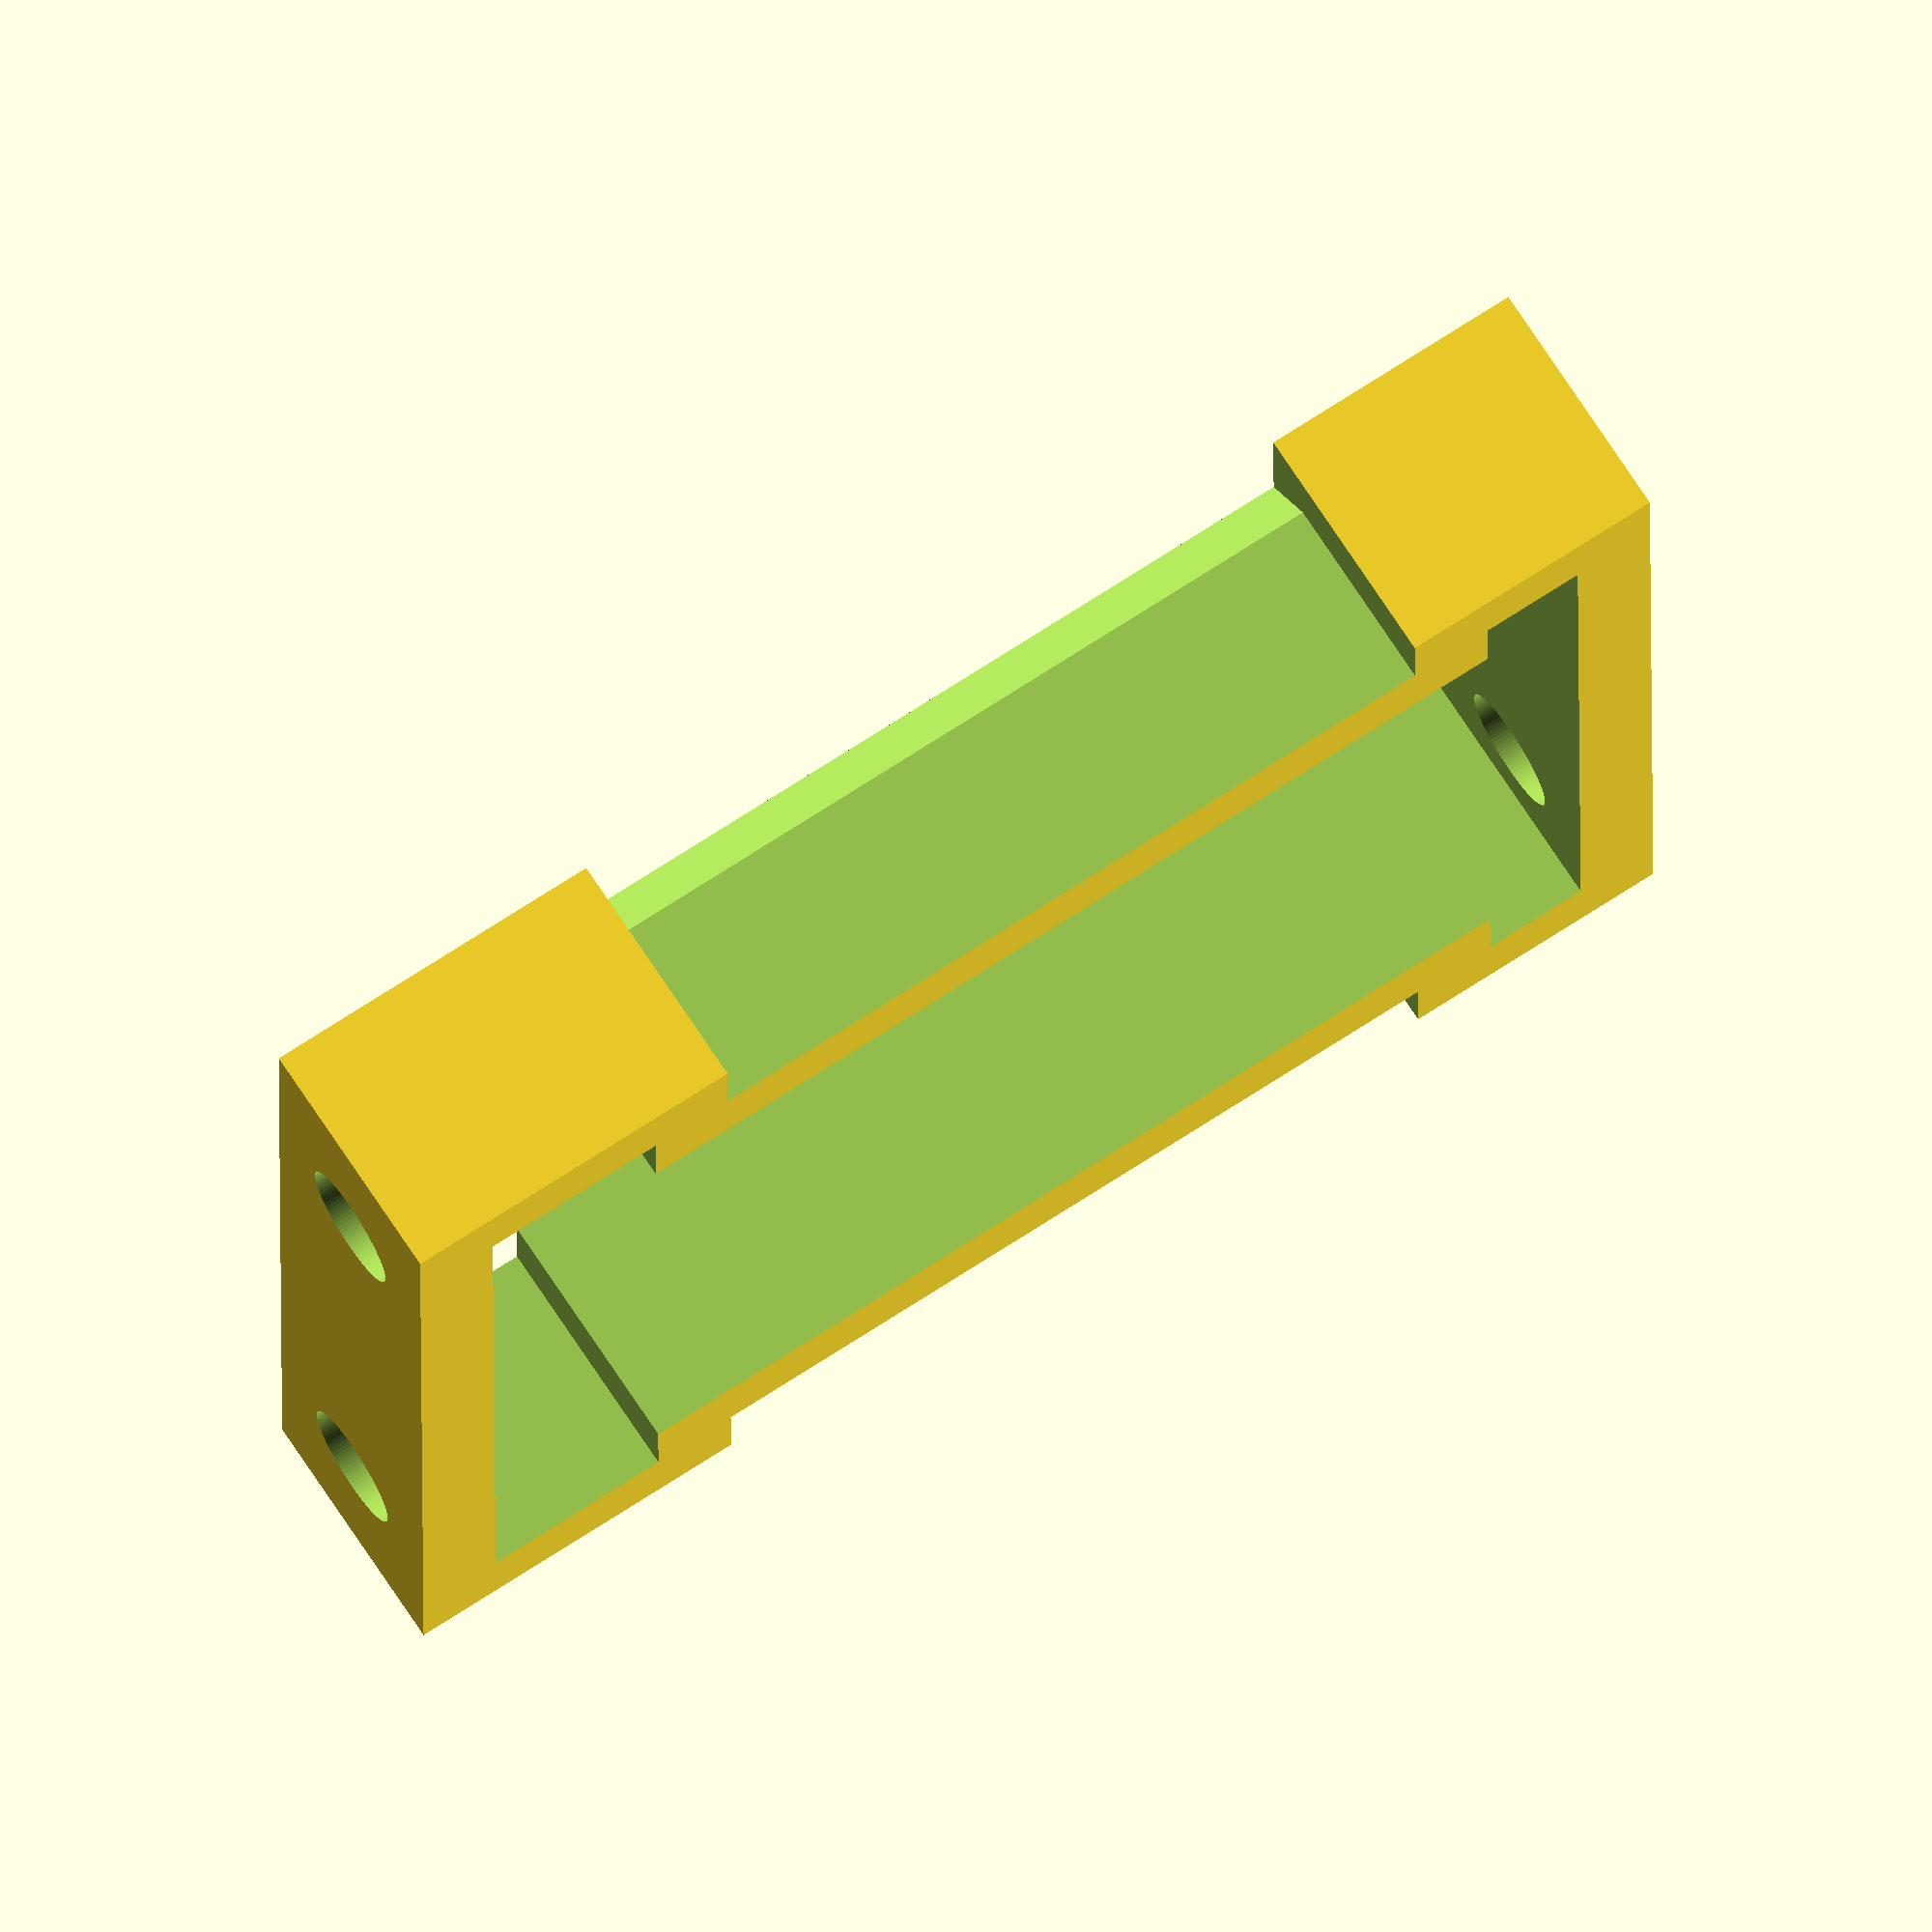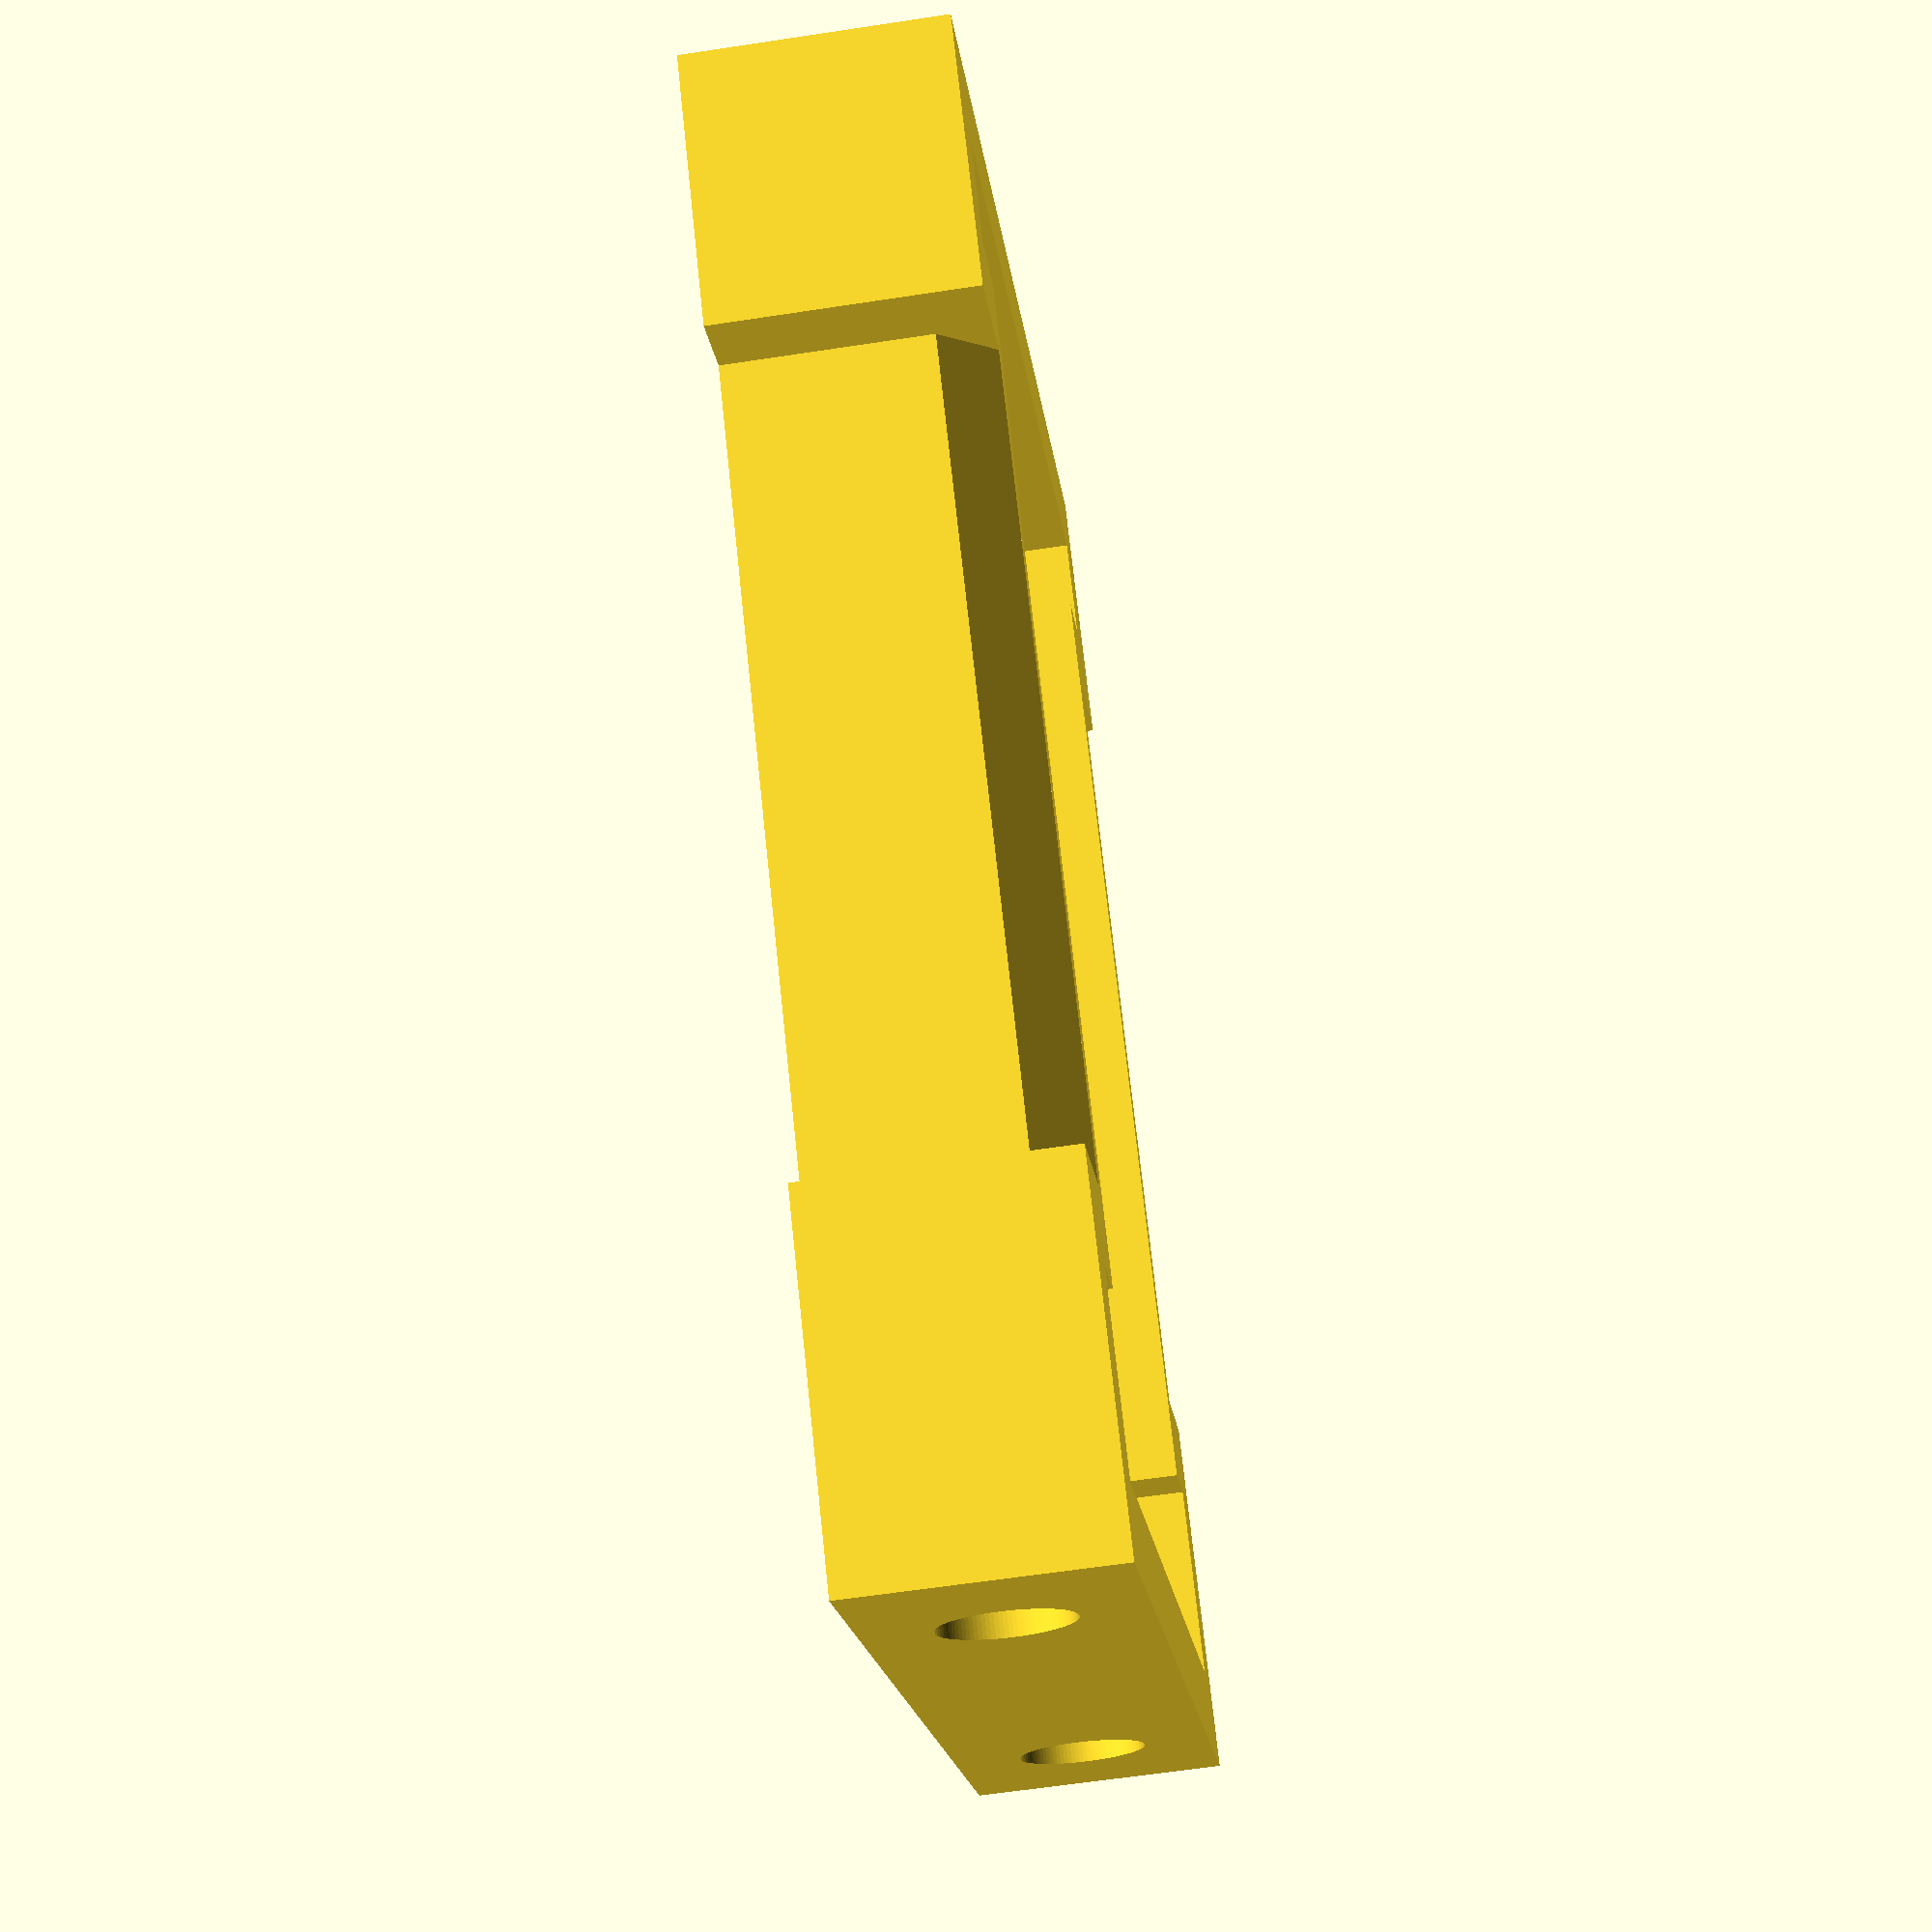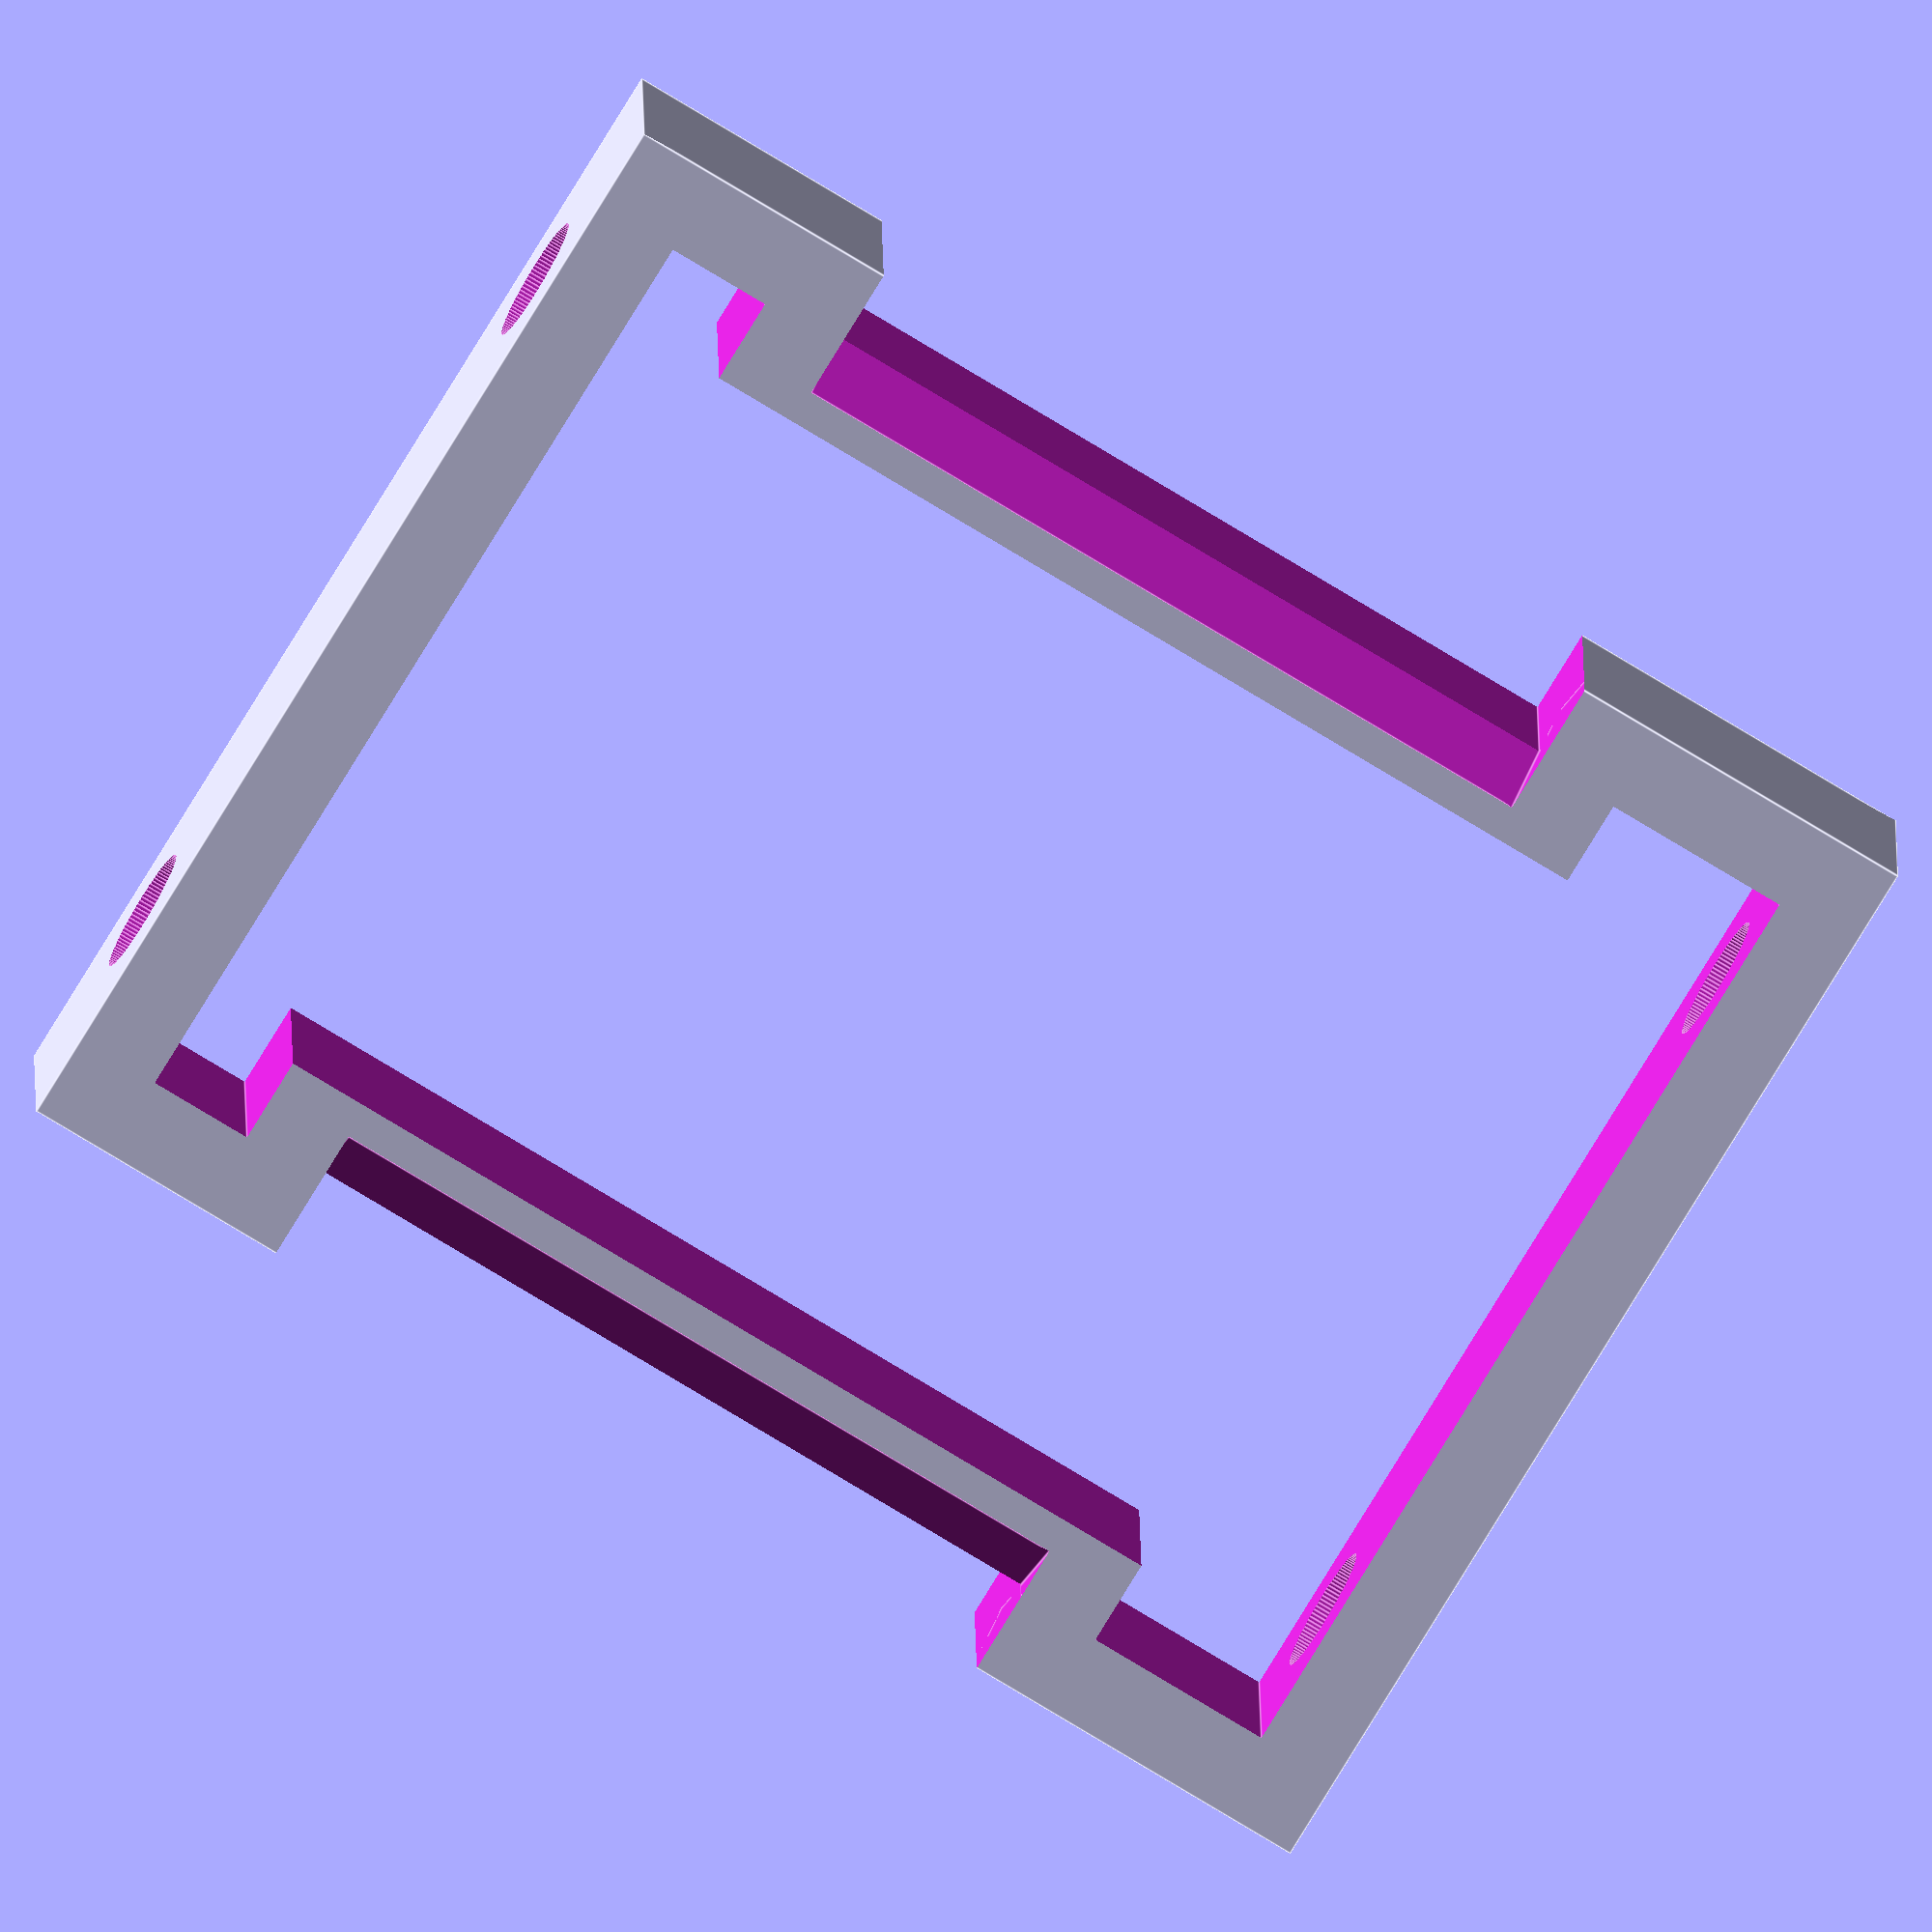
<openscad>
/*

    Designed to fit a Runcam Mini in place of the front supports.

    The big-stepped end is the top, the existing top-plate sits *inside* that.

    The small-stepped end is the bottom, and sits *on* the bottom plate.

    The steps are big enough to fit M3 x 2.5mm nuts. You'll have to drill your
    own holes in the side for the camera itself.

*/

// Settings.
edge_radius = 2.8;
hole_wide = 17.5;
thickness = 2;
bolt_hole_radius = 1.5;
cam_above = 11;
cam_below = 12;
nut_height = 2.5;
cam_width = 19;
ring_depth = 6;

// Derived.
cam_height = cam_above + cam_below;
frame_width = (edge_radius*2) + hole_wide;
ring_width = frame_width + (thickness*2);
ring_height = cam_above + cam_below + (nut_height * 2) + thickness * 3;
frame_top_down = thickness;
cam_top_down = frame_top_down + thickness + nut_height;
prop_top_down = cam_top_down + thickness;
feet_top_down = cam_top_down + cam_height;

// Make it!
rotate([90, 0, 0]) {
    ring();
}

module ring() {

    difference() {

        // outer box
        cube([ring_width, ring_depth, ring_height]);

        // cutouts.
        translate([0, -1, 0]) {

            // frame top.
            translate([thickness, 0, frame_top_down]) {
                cube([frame_width, ring_depth + 2, thickness + nut_height]);
            }

            // Cam
            translate([((ring_width - cam_width) / 2), 0, cam_top_down - 1]){
                cube([cam_width, ring_depth + 2, cam_height + 2]);
            }

            // Props
            translate([-1, 0, prop_top_down]) {
                cube([thickness + 1, ring_depth + 2, cam_height - thickness*2]);
            }

            translate([ring_width-thickness, 0, prop_top_down]) {
                cube([thickness + 1, ring_depth + 2, cam_height - thickness*2]);
            }

            // Feet.
            translate([thickness, 0, feet_top_down]) {
                cube([frame_width, ring_depth + 2, nut_height]);
            }

            // Holes.
            translate([edge_radius + thickness, (ring_depth / 2) + 1, -1]) {
                cylinder(r=bolt_hole_radius, h=thickness+2, $fn=100);

                translate([hole_wide, 0, 0]) {
                    cylinder(r=bolt_hole_radius, h=thickness+2, $fn=100);
                }
            }

            translate([edge_radius + thickness, (ring_depth / 2) + 1, feet_top_down + thickness - 1]) {
                cylinder(r=bolt_hole_radius, h=thickness+2, $fn=100);

                translate([hole_wide, 0, 0]) {
                    cylinder(r=bolt_hole_radius, h=thickness+2, $fn=100);
                }
            }
        }

        // Prop clearance chamfers
        translate([-1, ring_depth, prop_top_down]) {
            rotate([0, 0, -45]) {
                cube([thickness + 1, thickness + 1, cam_height - thickness*2]);
            }
        }

        mirror([1, 0, 0]) {
            translate([-ring_width - 1, ring_depth, prop_top_down]) {
                rotate([0, 0, -45]) {
                    cube([thickness + 1, thickness + 1, cam_height - thickness*2]);
                }
            }
        }
    }
}

</openscad>
<views>
elev=288.6 azim=90.2 roll=146.9 proj=o view=wireframe
elev=241.7 azim=316.3 roll=261.2 proj=p view=wireframe
elev=167.6 azim=301.3 roll=180.5 proj=o view=edges
</views>
